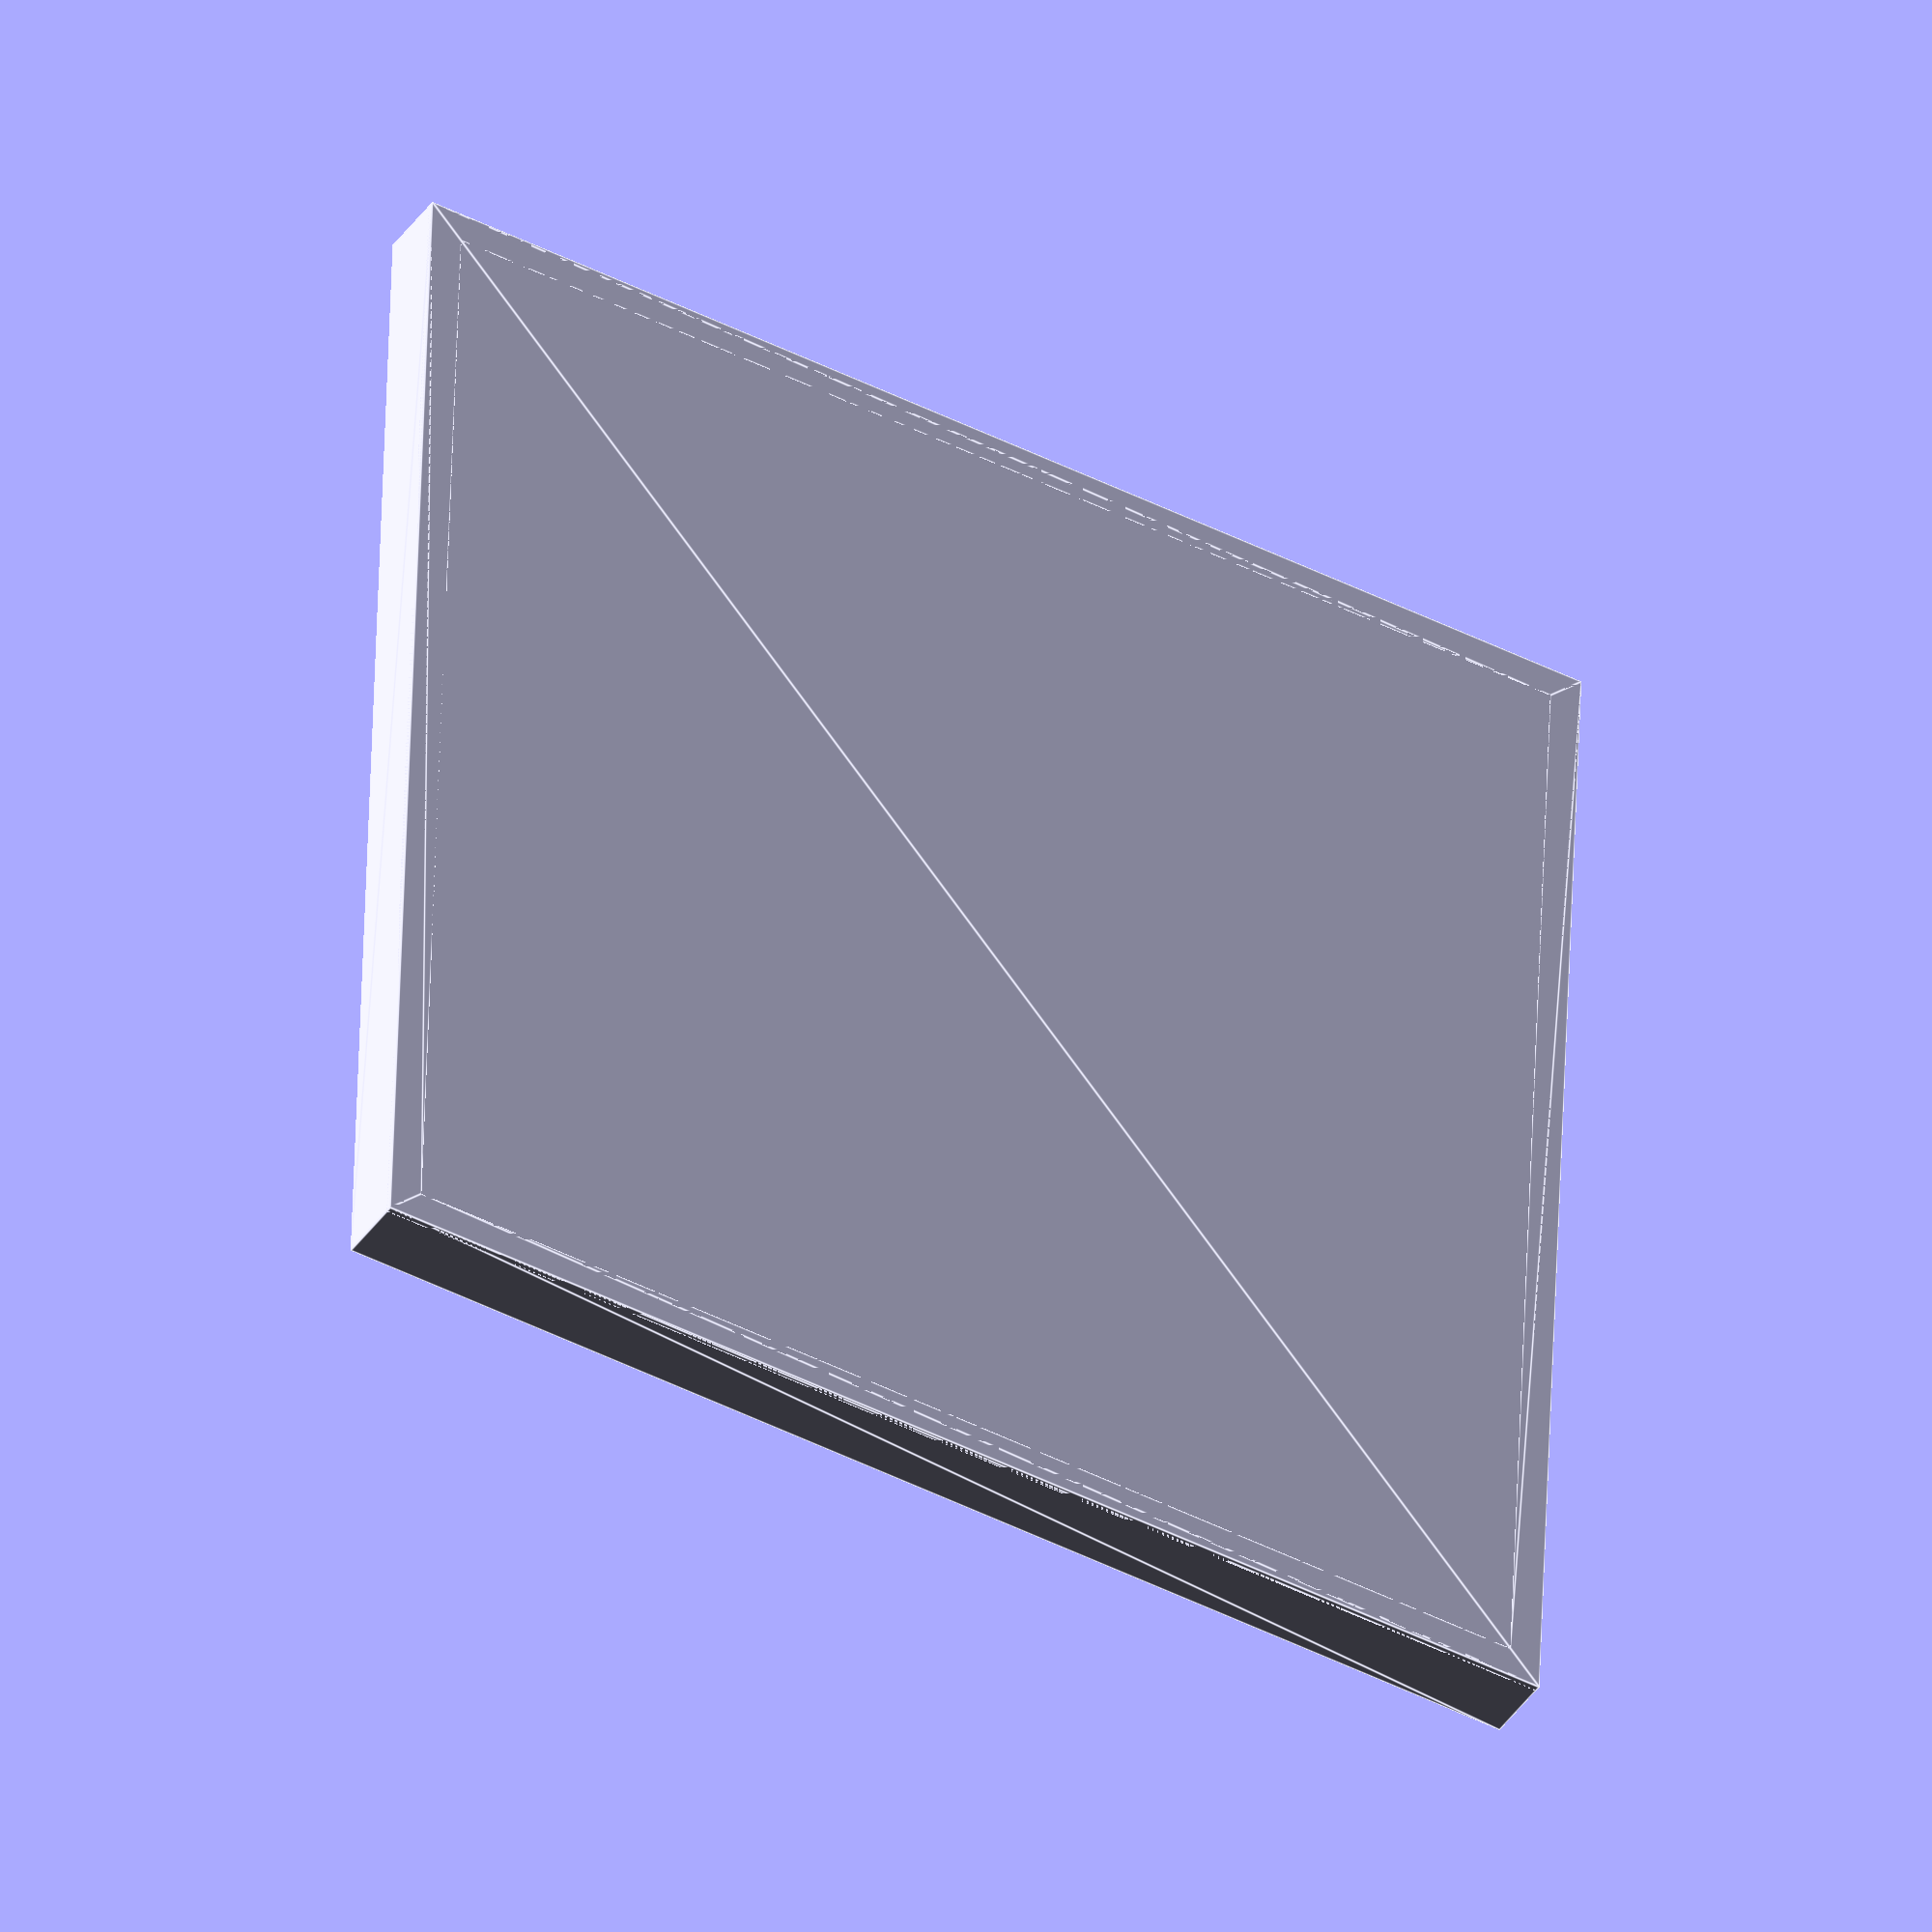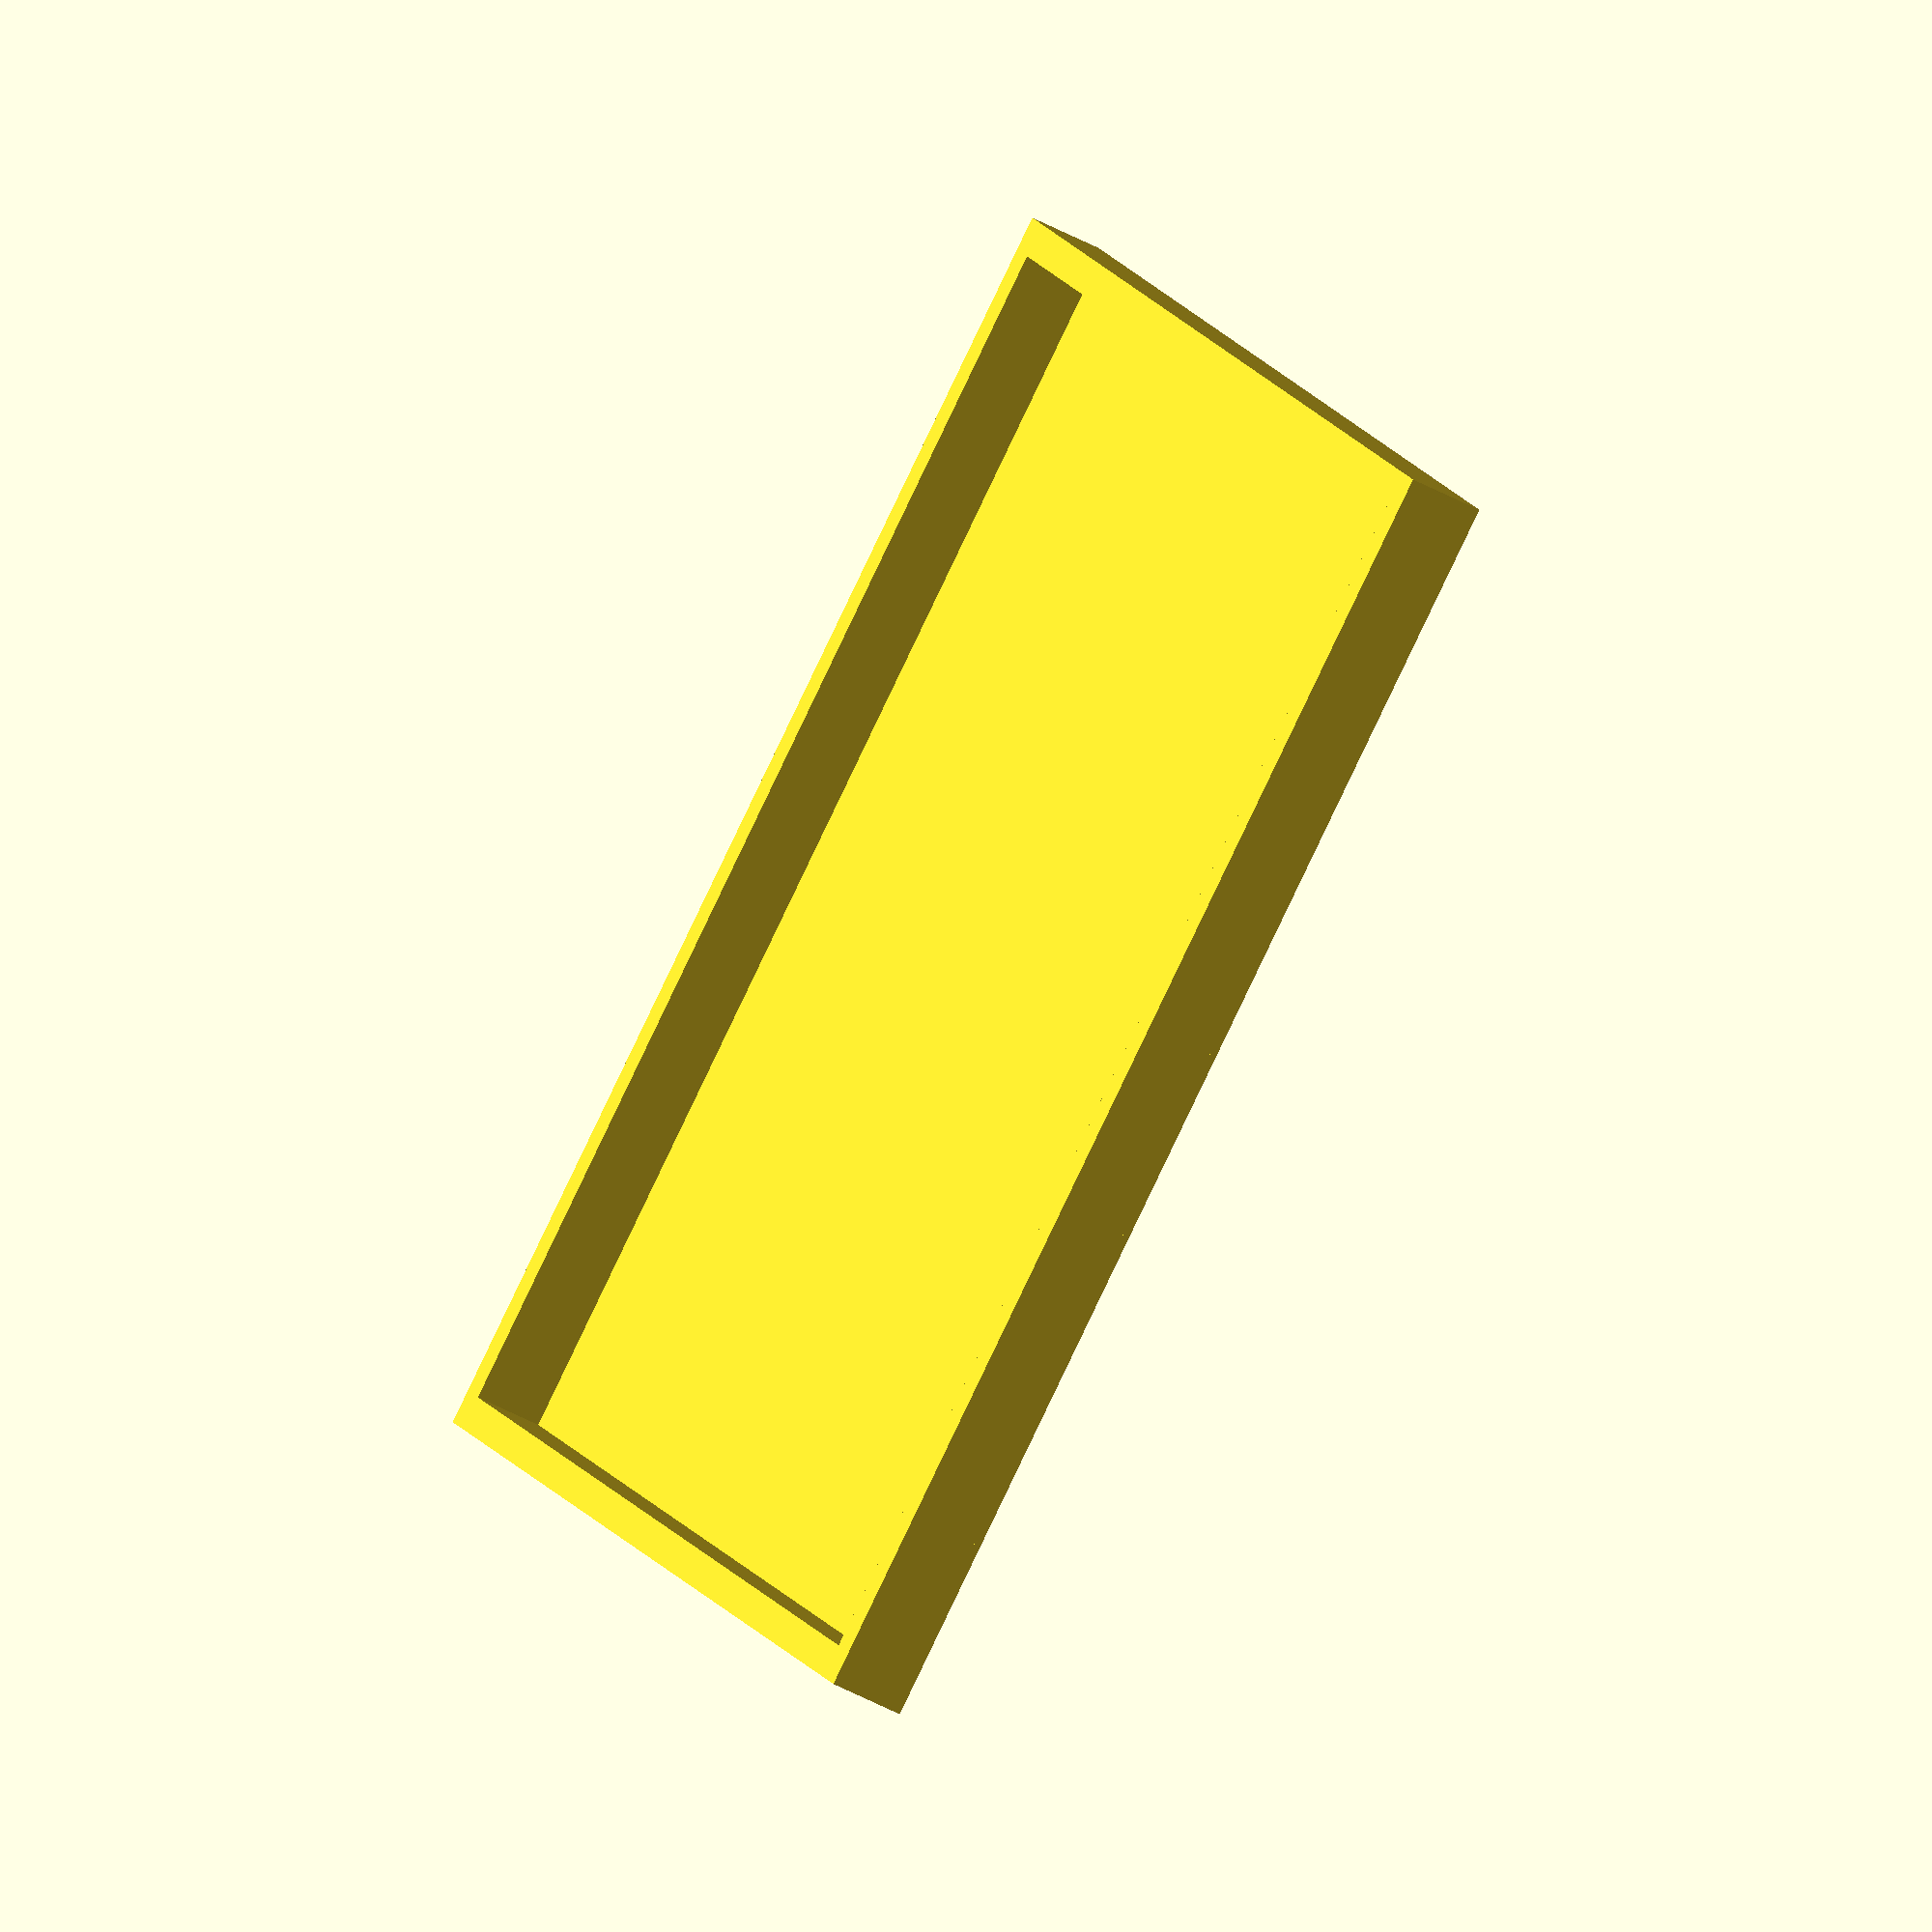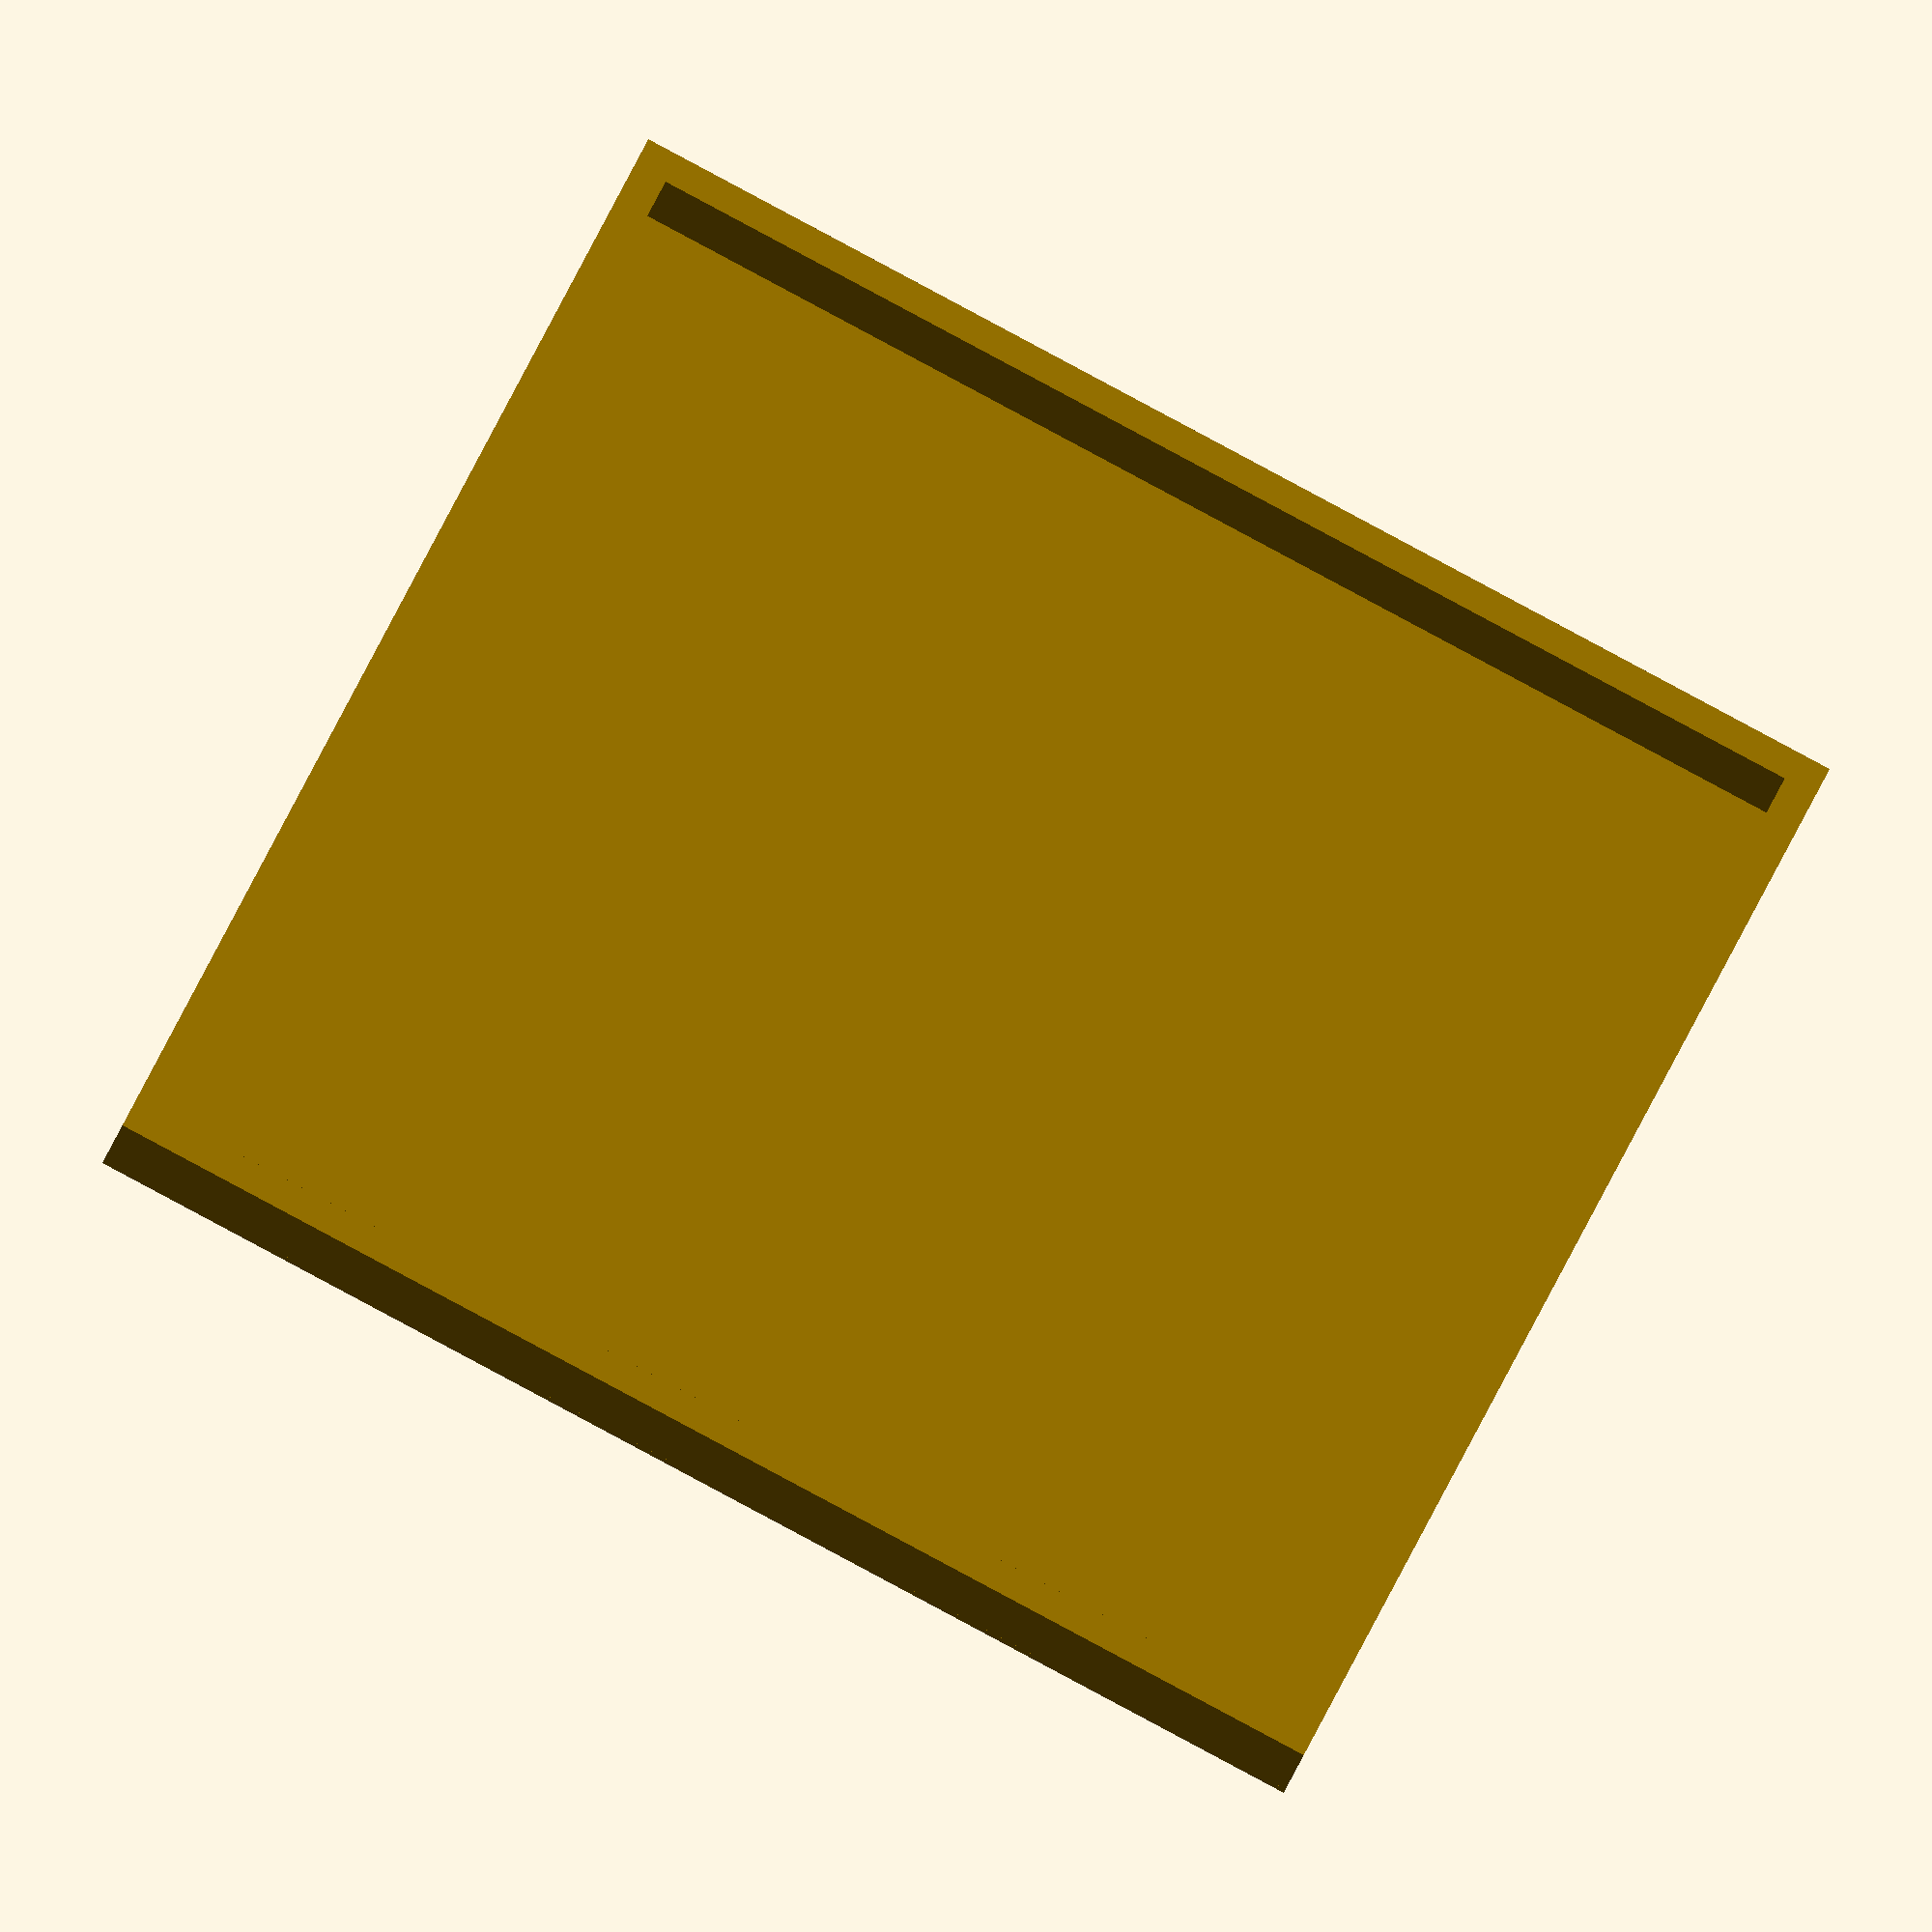
<openscad>
// preview[view:south, tilt:top]

/* [Image] */

// Simple photos with many shades of light/dark areas work best. Don't forget to click the Invert Colors checkbox!
image_file = "image-surface.dat"; // [image_surface:72x72]

// What layer height will you slice this at?  The thinner the better.
layer_height = 0.2;

// The lower the layer height, the more layers you can use.
number_of_layers = 20; // [8:20]

/* [Hidden] */

// base (white) will always be 2 layers thick
min_layer_height = layer_height*2;
hole_radius = hole_diameter/2;
height = layer_height*number_of_layers;

lithopane(72, 72, 1, 1);

module lithopane(length, width, x_scale, y_scale) {
  union() {
    // take just the part of surface we want
    difference() {
      translate([0, 0, min_layer_height]) scale([x_scale,y_scale,height]) surface(file=image_file, center=true, convexity=5);
      translate([0,0,-(height+min_layer_height)]) linear_extrude(height=height+min_layer_height) square([length, width], center=true);
    }
    linear_extrude(height=layer_height*2) square([length+4, width+4], center=true);

    linear_extrude(height=height+min_layer_height) {
  	  difference() {
          square([length+4, width+4], center=true);
          square([length, width], center=true);
  	  }
    }
    
  }
}

</openscad>
<views>
elev=40.2 azim=87.9 roll=149.2 proj=o view=edges
elev=48.9 azim=236.7 roll=58.8 proj=o view=solid
elev=30.2 azim=204.0 roll=345.0 proj=o view=solid
</views>
